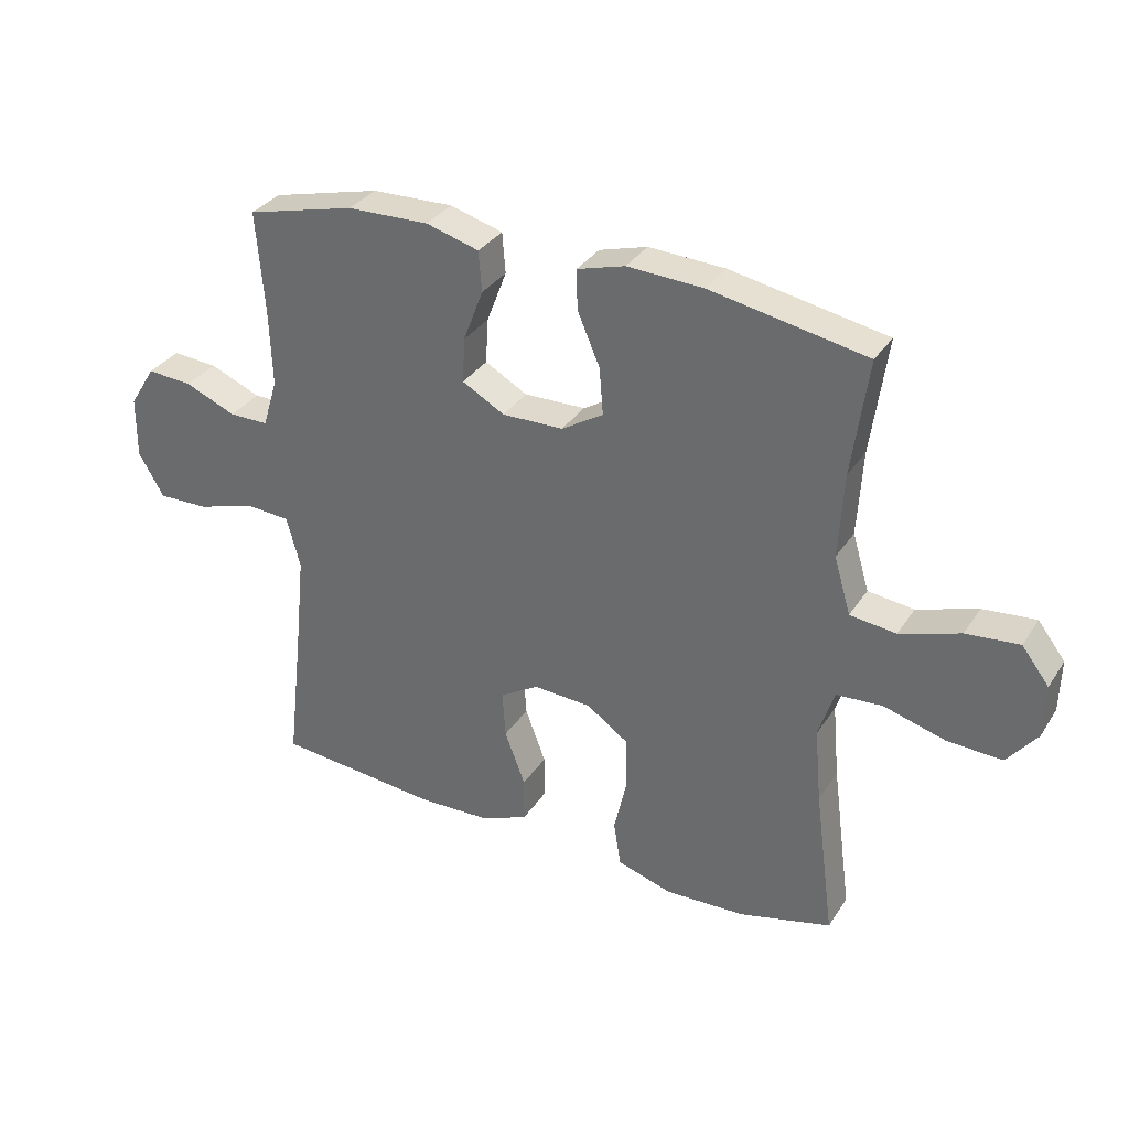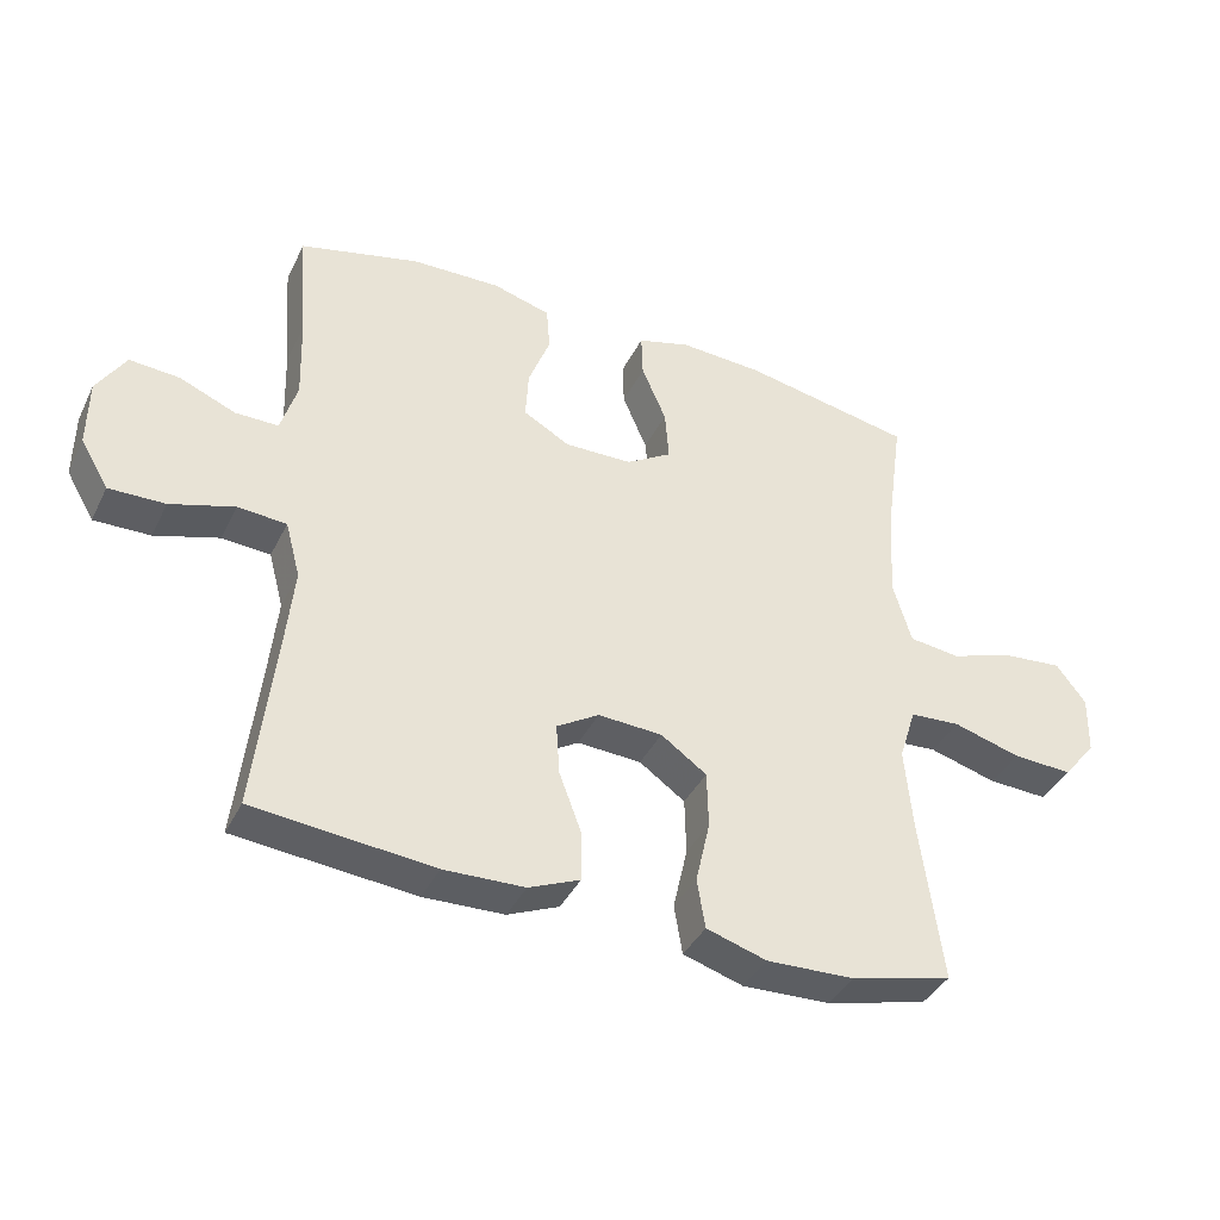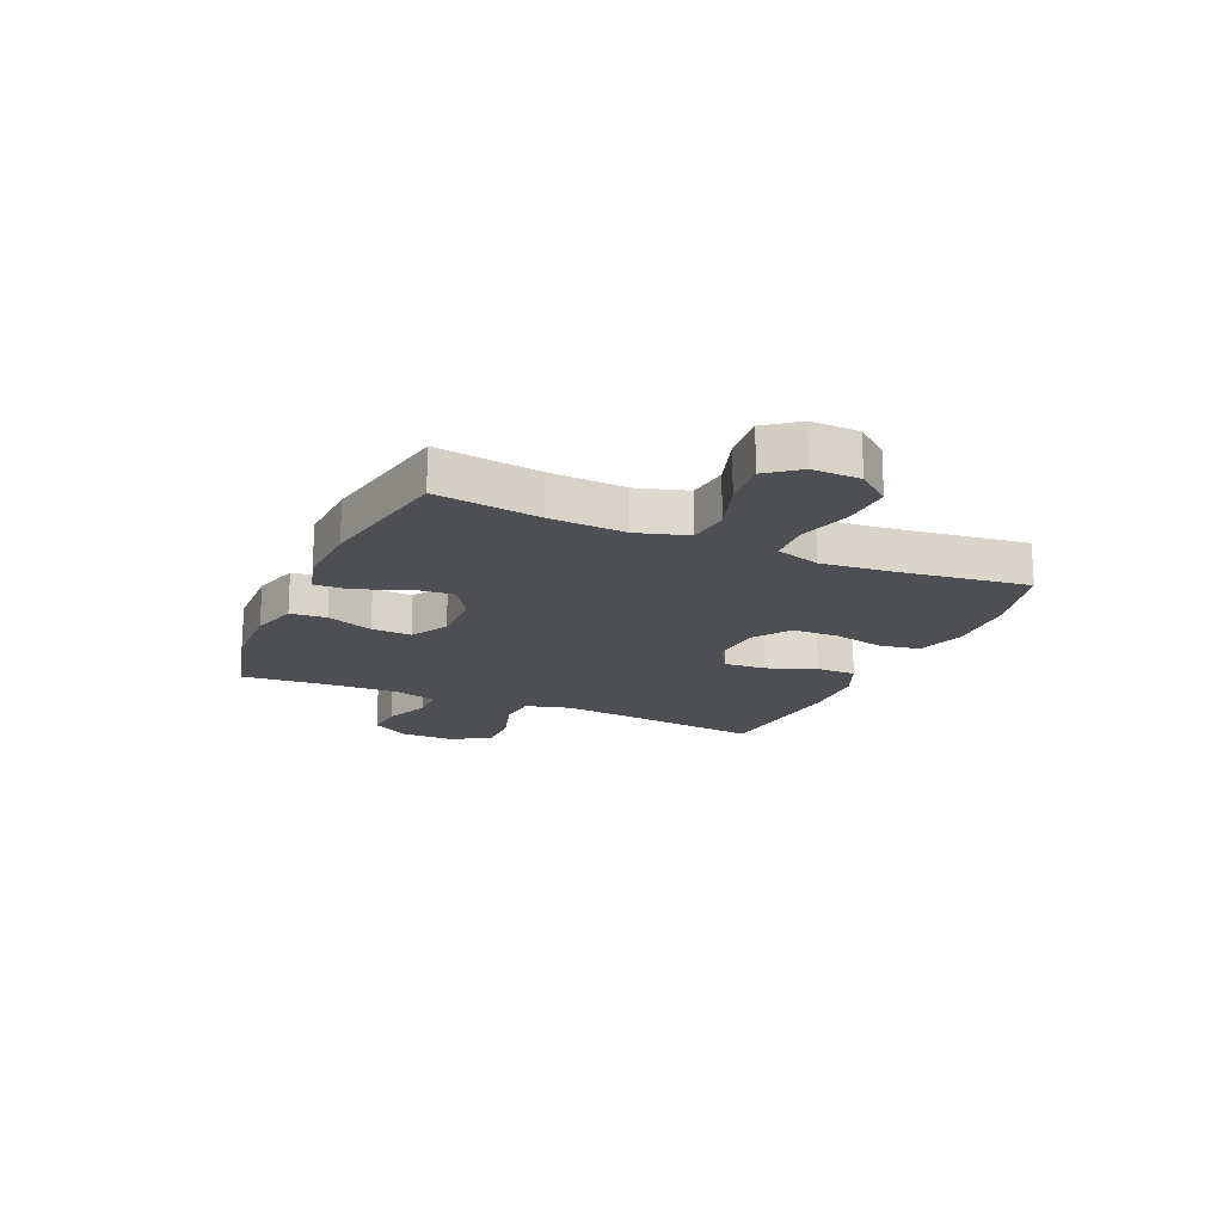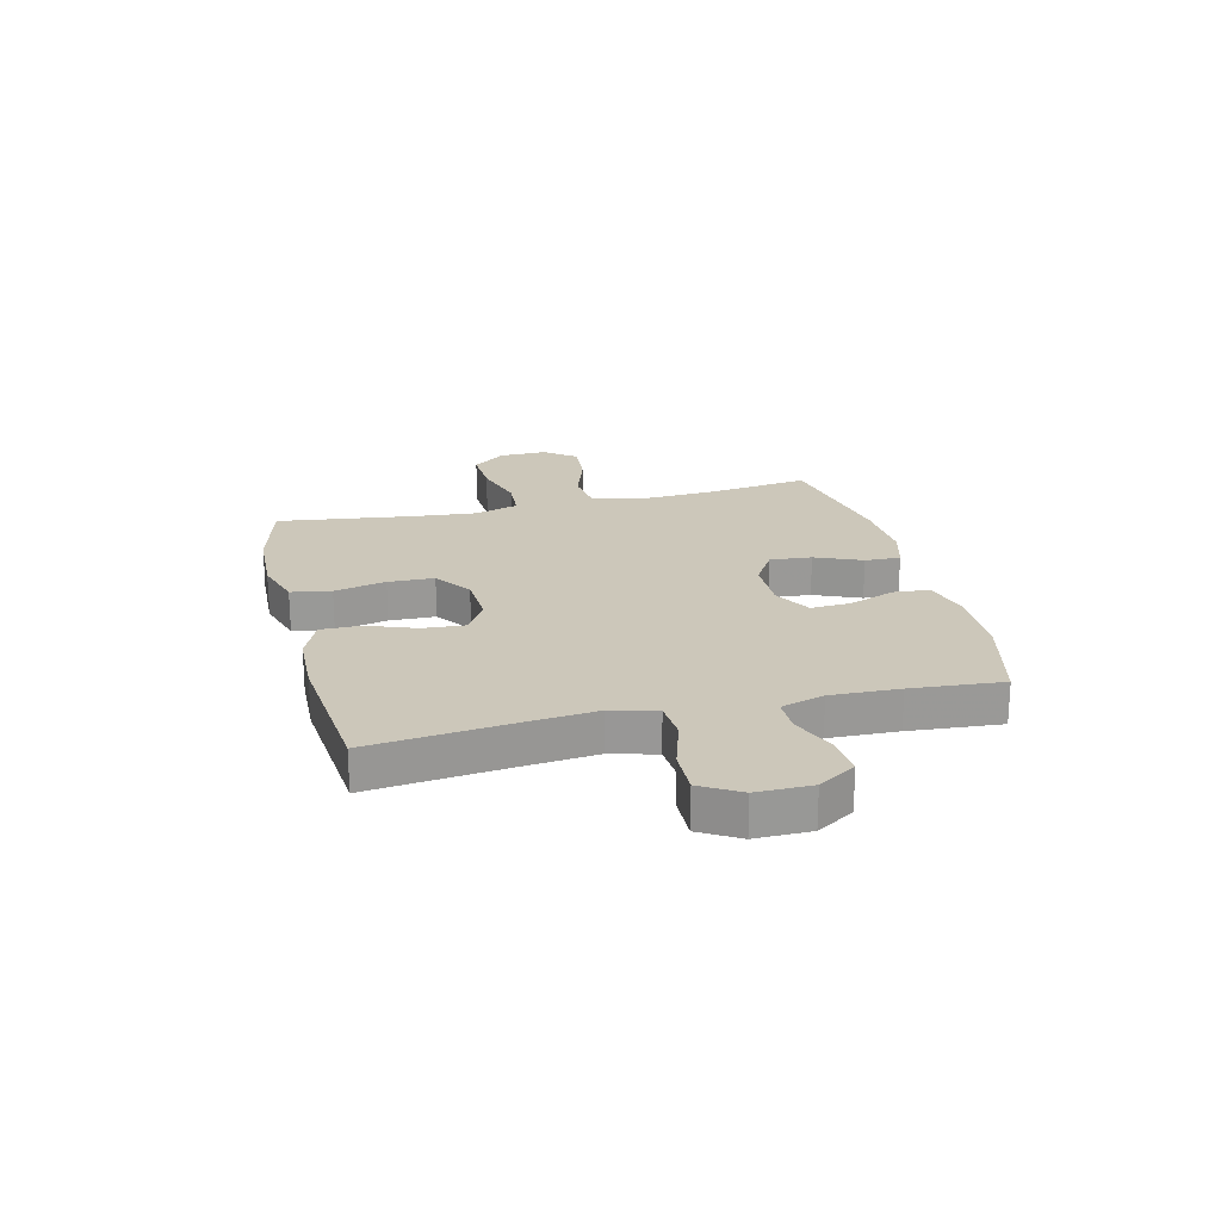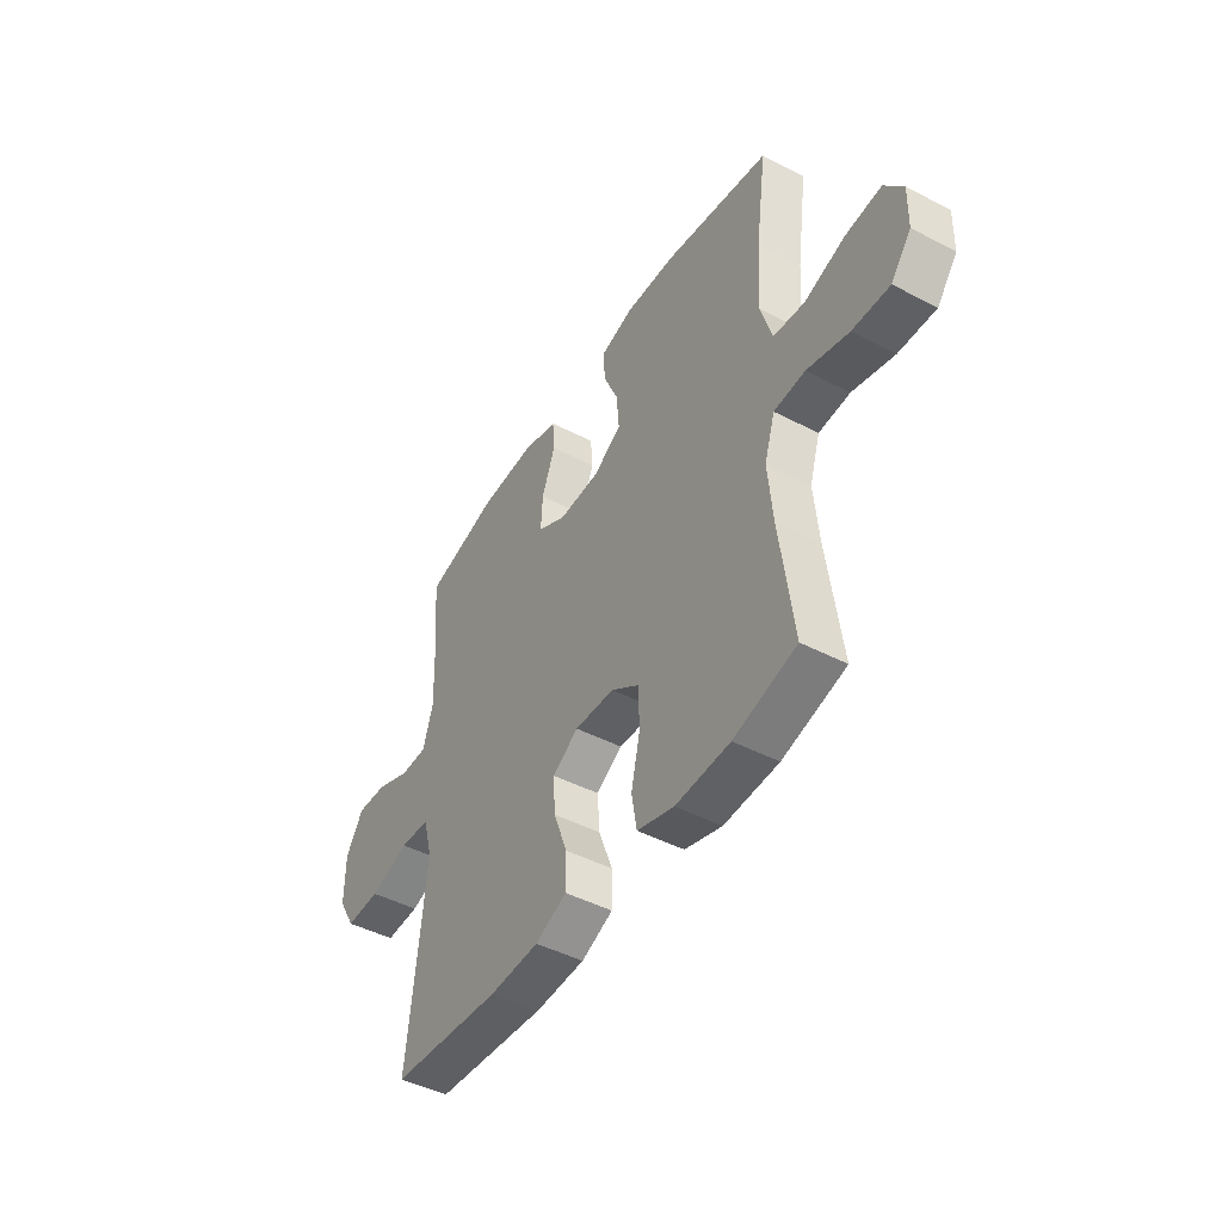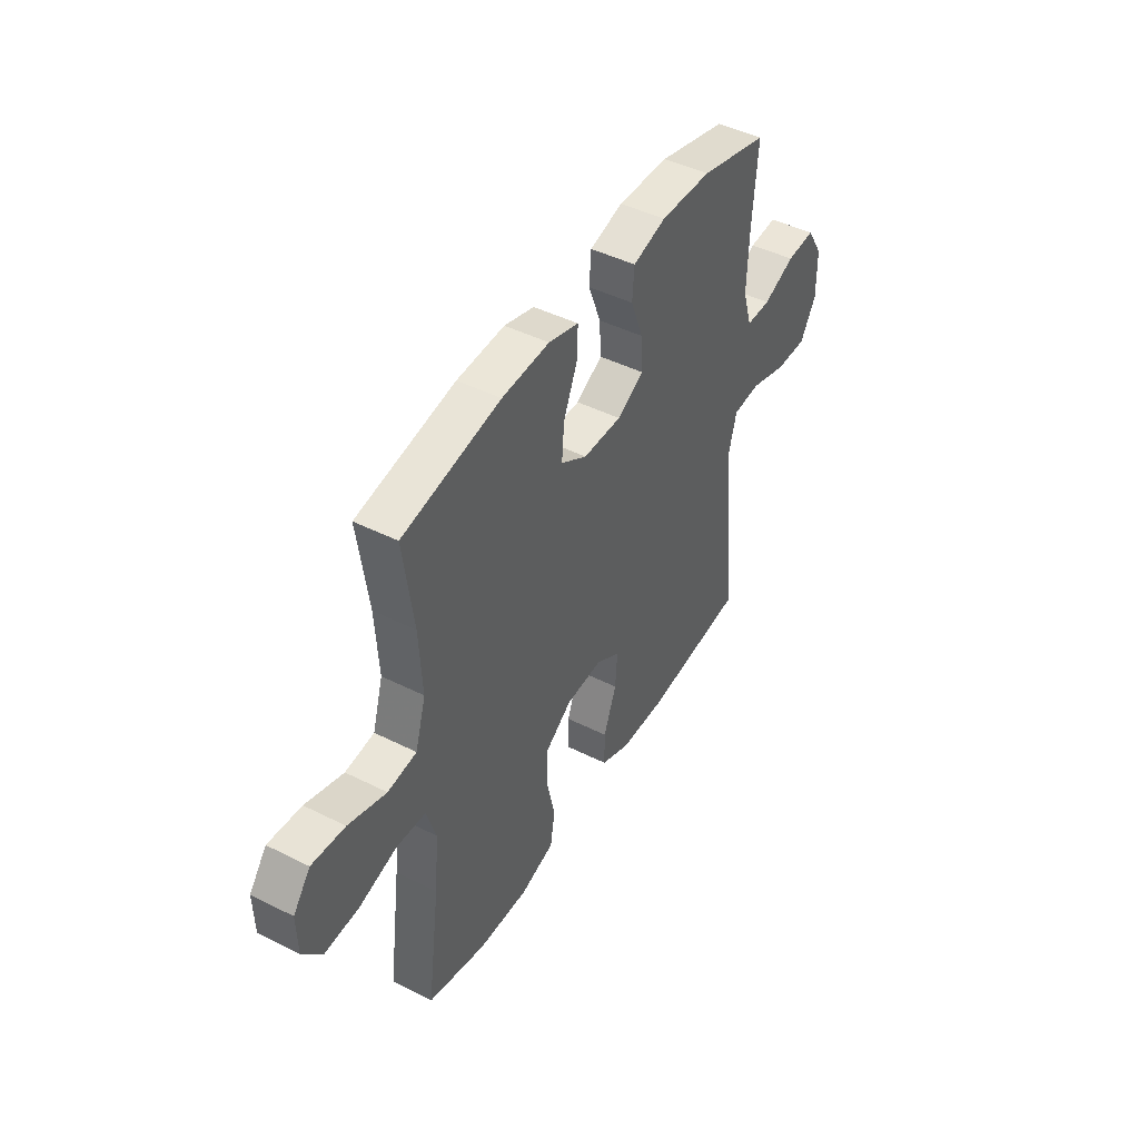
<metadata>
{"format":"obj","ext":"obj","renderer":"f3d","projection":"perspective","resolution":1024,"background":"white","views":[{"elev":32.9,"azim":28.0,"up":"+Z"},{"elev":-39.2,"azim":-24.3,"up":"+Z"},{"elev":-17.8,"azim":66.2,"up":"+Y"},{"elev":21.5,"azim":-103.7,"up":"+Y"},{"elev":-46.0,"azim":59.2,"up":"+Z"},{"elev":45.3,"azim":120.1,"up":"+Z"}]}
</metadata>
<code>
v -0.5 0.07 -0.5
v -0.471 0.07 -0.246
v -0.458 0.07 -0.119
v -0.48 0.07 -0.037
v -0.551 0.07 -0.032
v -0.645 0.07 -0.061
v -0.727 0.07 -0.063
v -0.768 0.07 0.007
v -0.767 0.07 0.106
v -0.725 0.07 0.173
v -0.652 0.07 0.168
v -0.57 0.07 0.134
v -0.507 0.07 0.134
v -0.483 0.07 0.212
v -0.487 0.07 0.335
v -0.5 0.07 0.5
v -0.325 0.07 0.544
v -0.194 0.07 0.548
v -0.109 0.07 0.524
v -0.104 0.07 0.459
v -0.136 0.07 0.375
v -0.14 0.07 0.303
v -0.072 0.07 0.265
v 0.027 0.07 0.267
v 0.094 0.07 0.308
v 0.088 0.07 0.383
v 0.052 0.07 0.467
v 0.05 0.07 0.531
v 0.127 0.07 0.553
v 0.249 0.07 0.547
v 0.5 0.07 0.5
v 0.474 0.07 0.313
v 0.466 0.07 0.176
v 0.493 0.07 0.085
v 0.567 0.07 0.076
v 0.664 0.07 0.108
v 0.749 0.07 0.116
v 0.793 0.07 0.059
v 0.791 0.07 -0.027
v 0.743 0.07 -0.087
v 0.655 0.07 -0.083
v 0.556 0.07 -0.055
v 0.482 0.07 -0.06
v 0.457 0.07 -0.139
v 0.468 0.07 -0.259
v 0.5 0.07 -0.5
v 0.351 0.07 -0.538
v 0.222 0.07 -0.543
v 0.134 0.07 -0.516
v 0.122 0.07 -0.444
v 0.143 0.07 -0.351
v 0.141 0.07 -0.268
v 0.074 0.07 -0.221
v -0.02 0.07 -0.216
v -0.082 0.07 -0.254
v -0.077 0.07 -0.329
v -0.044 0.07 -0.417
v -0.044 0.07 -0.489
v -0.119 0.07 -0.521
v -0.237 0.07 -0.525
v -0.5 0 -0.5
v -0.471 0 -0.246
v -0.458 0 -0.119
v -0.48 0 -0.037
v -0.551 0 -0.032
v -0.645 0 -0.061
v -0.727 0 -0.063
v -0.768 0 0.007
v -0.767 0 0.106
v -0.725 0 0.173
v -0.652 0 0.168
v -0.57 0 0.134
v -0.507 0 0.134
v -0.483 0 0.212
v -0.487 0 0.335
v -0.5 0 0.5
v -0.325 0 0.544
v -0.194 0 0.548
v -0.109 0 0.524
v -0.104 0 0.459
v -0.136 0 0.375
v -0.14 0 0.303
v -0.072 0 0.265
v 0.027 0 0.267
v 0.094 0 0.308
v 0.088 0 0.383
v 0.052 0 0.467
v 0.05 0 0.531
v 0.127 0 0.553
v 0.249 0 0.547
v 0.5 0 0.5
v 0.474 0 0.313
v 0.466 0 0.176
v 0.493 0 0.085
v 0.567 0 0.076
v 0.664 0 0.108
v 0.749 0 0.116
v 0.793 0 0.059
v 0.791 0 -0.027
v 0.743 0 -0.087
v 0.655 0 -0.083
v 0.556 0 -0.055
v 0.482 0 -0.06
v 0.457 0 -0.139
v 0.468 0 -0.259
v 0.5 0 -0.5
v 0.351 0 -0.538
v 0.222 0 -0.543
v 0.134 0 -0.516
v 0.122 0 -0.444
v 0.143 0 -0.351
v 0.141 0 -0.268
v 0.074 0 -0.221
v -0.02 0 -0.216
v -0.082 0 -0.254
v -0.077 0 -0.329
v -0.044 0 -0.417
v -0.044 0 -0.489
v -0.119 0 -0.521
v -0.237 0 -0.525
f 60 1 2
f 59 60 2
f 58 59 2
f 57 58 2
f 56 57 2
f 55 56 2 3
f 54 55 3 4
f 53 54 4
f 49 50 51
f 48 49 51
f 47 48 51
f 46 47 51
f 45 46 51
f 44 45 51 52
f 43 44 52 53
f 40 41 42
f 39 40 42
f 38 39 42
f 37 38 42
f 36 37 42
f 35 36 42
f 34 35 42 43
f 43 53 4
f 34 43 4
f 33 34 4
f 30 31 32
f 29 30 32
f 28 29 32
f 27 28 32
f 26 27 32
f 25 26 32 33
f 19 20 21
f 18 19 21
f 17 18 21
f 16 17 21
f 15 16 21
f 14 15 21 22
f 13 14 22 23
f 10 11 12
f 9 10 12
f 8 9 12
f 7 8 12
f 6 7 12
f 5 6 12
f 5 12 13
f 13 23 24
f 5 13 24
f 4 5 24
f 24 25 33
f 4 24 33
f 62 61 120
f 62 120 119
f 62 119 118
f 62 118 117
f 62 117 116
f 63 62 116 115
f 64 63 115 114
f 64 114 113
f 111 110 109
f 111 109 108
f 111 108 107
f 111 107 106
f 111 106 105
f 112 111 105 104
f 113 112 104 103
f 102 101 100
f 102 100 99
f 102 99 98
f 102 98 97
f 102 97 96
f 102 96 95
f 103 102 95 94
f 64 113 103
f 64 103 94
f 64 94 93
f 92 91 90
f 92 90 89
f 92 89 88
f 92 88 87
f 92 87 86
f 93 92 86 85
f 81 80 79
f 81 79 78
f 81 78 77
f 81 77 76
f 81 76 75
f 82 81 75 74
f 83 82 74 73
f 72 71 70
f 72 70 69
f 72 69 68
f 72 68 67
f 72 67 66
f 72 66 65
f 73 72 65
f 84 83 73
f 84 73 65
f 84 65 64
f 93 85 84
f 93 84 64
f 1 61 62 2
f 2 62 63 3
f 3 63 64 4
f 4 64 65 5
f 5 65 66 6
f 6 66 67 7
f 7 67 68 8
f 8 68 69 9
f 9 69 70 10
f 10 70 71 11
f 11 71 72 12
f 12 72 73 13
f 13 73 74 14
f 14 74 75 15
f 15 75 76 16
f 16 76 77 17
f 17 77 78 18
f 18 78 79 19
f 19 79 80 20
f 20 80 81 21
f 21 81 82 22
f 22 82 83 23
f 23 83 84 24
f 24 84 85 25
f 25 85 86 26
f 26 86 87 27
f 27 87 88 28
f 28 88 89 29
f 29 89 90 30
f 30 90 91 31
f 31 91 92 32
f 32 92 93 33
f 33 93 94 34
f 34 94 95 35
f 35 95 96 36
f 36 96 97 37
f 37 97 98 38
f 38 98 99 39
f 39 99 100 40
f 40 100 101 41
f 41 101 102 42
f 42 102 103 43
f 43 103 104 44
f 44 104 105 45
f 45 105 106 46
f 46 106 107 47
f 47 107 108 48
f 48 108 109 49
f 49 109 110 50
f 50 110 111 51
f 51 111 112 52
f 52 112 113 53
f 53 113 114 54
f 54 114 115 55
f 55 115 116 56
f 56 116 117 57
f 57 117 118 58
f 58 118 119 59
f 59 119 120 60
f 60 120 61 1

</code>
